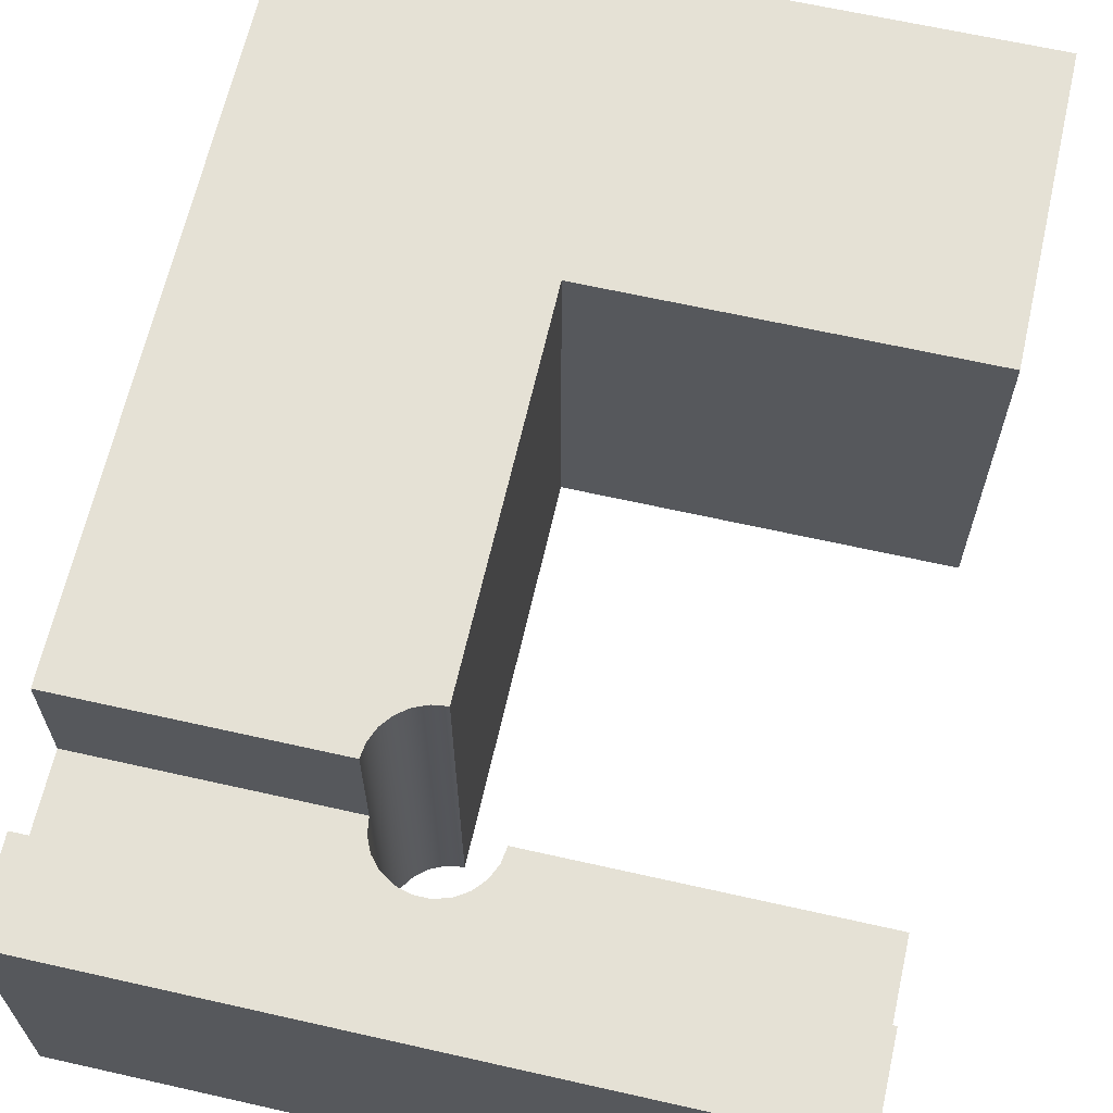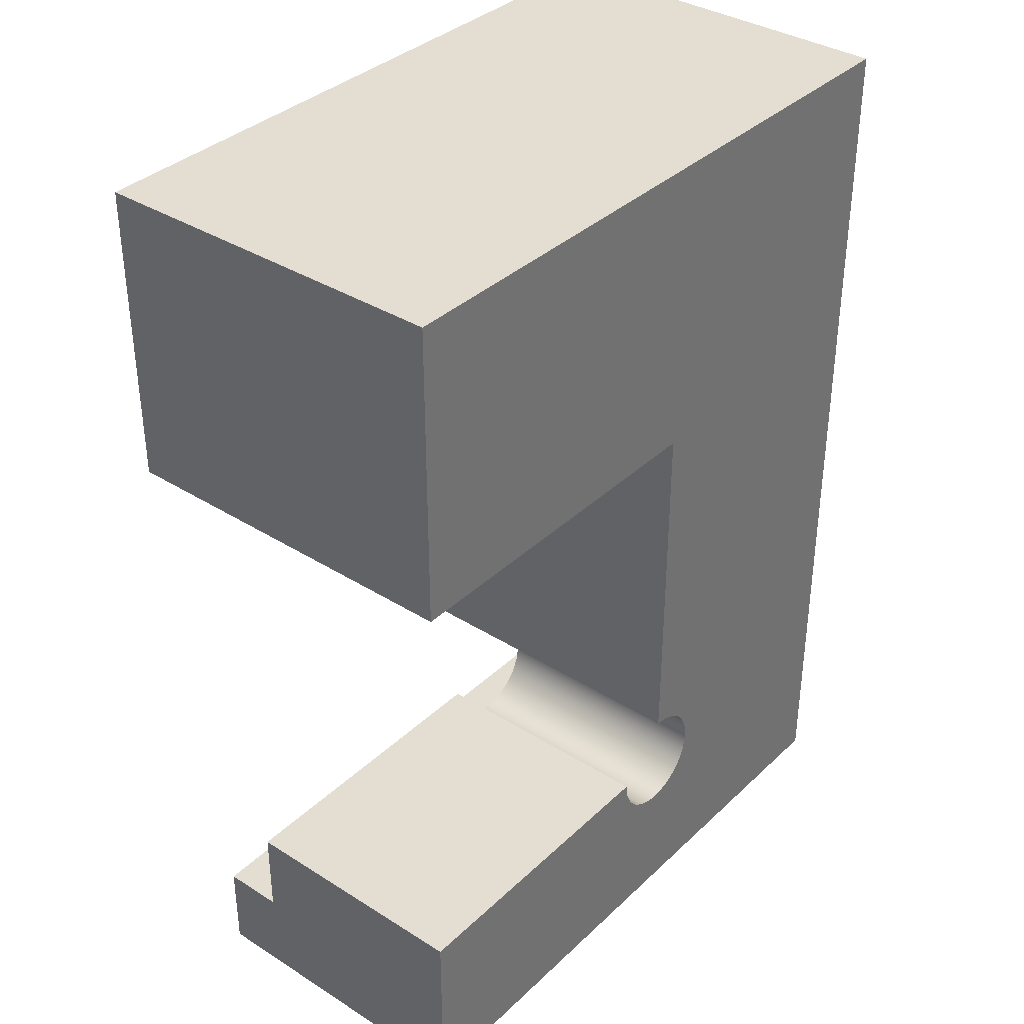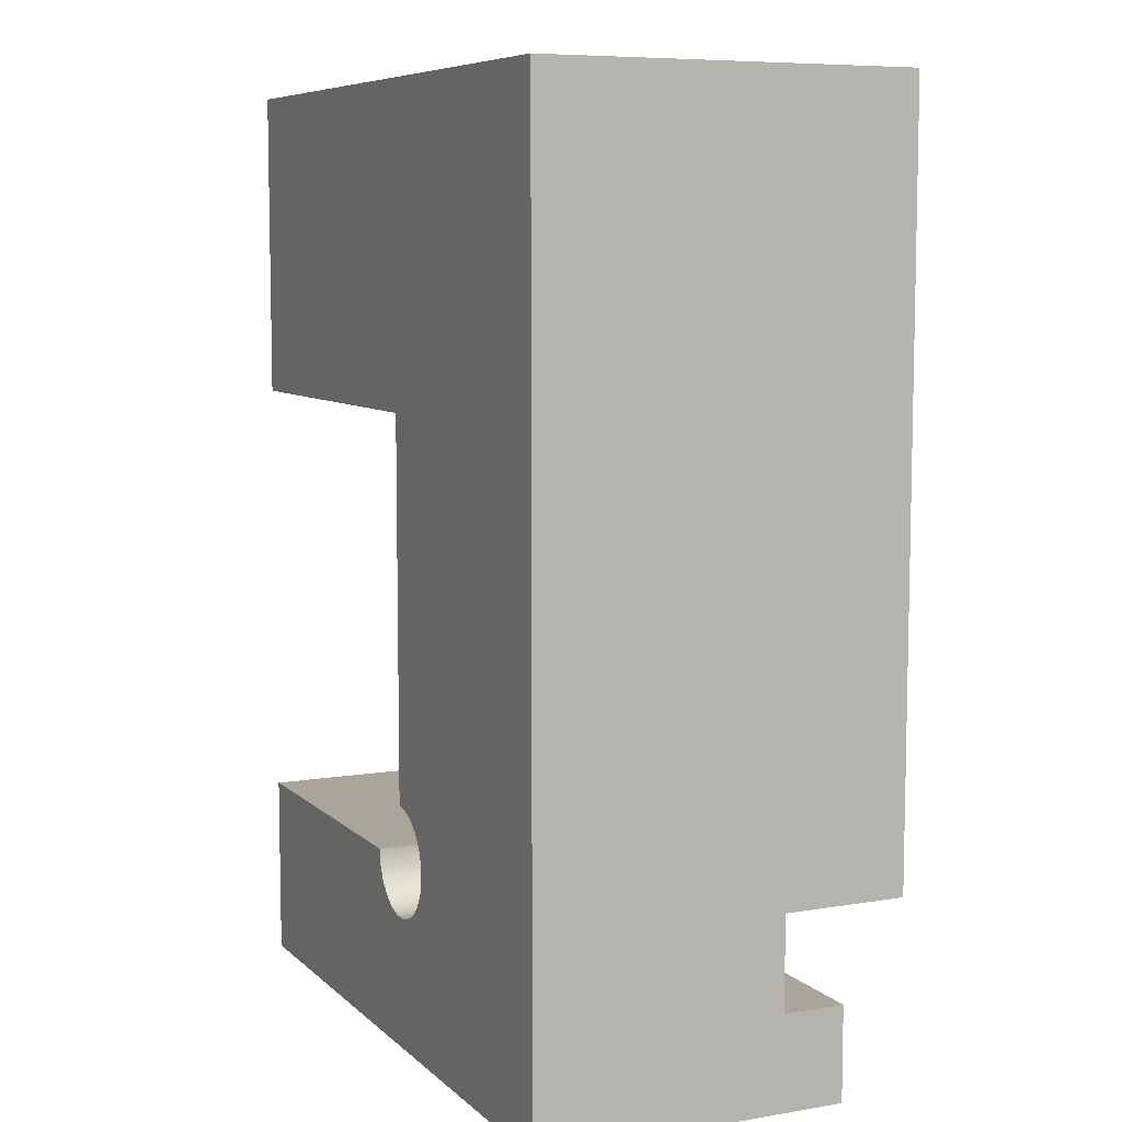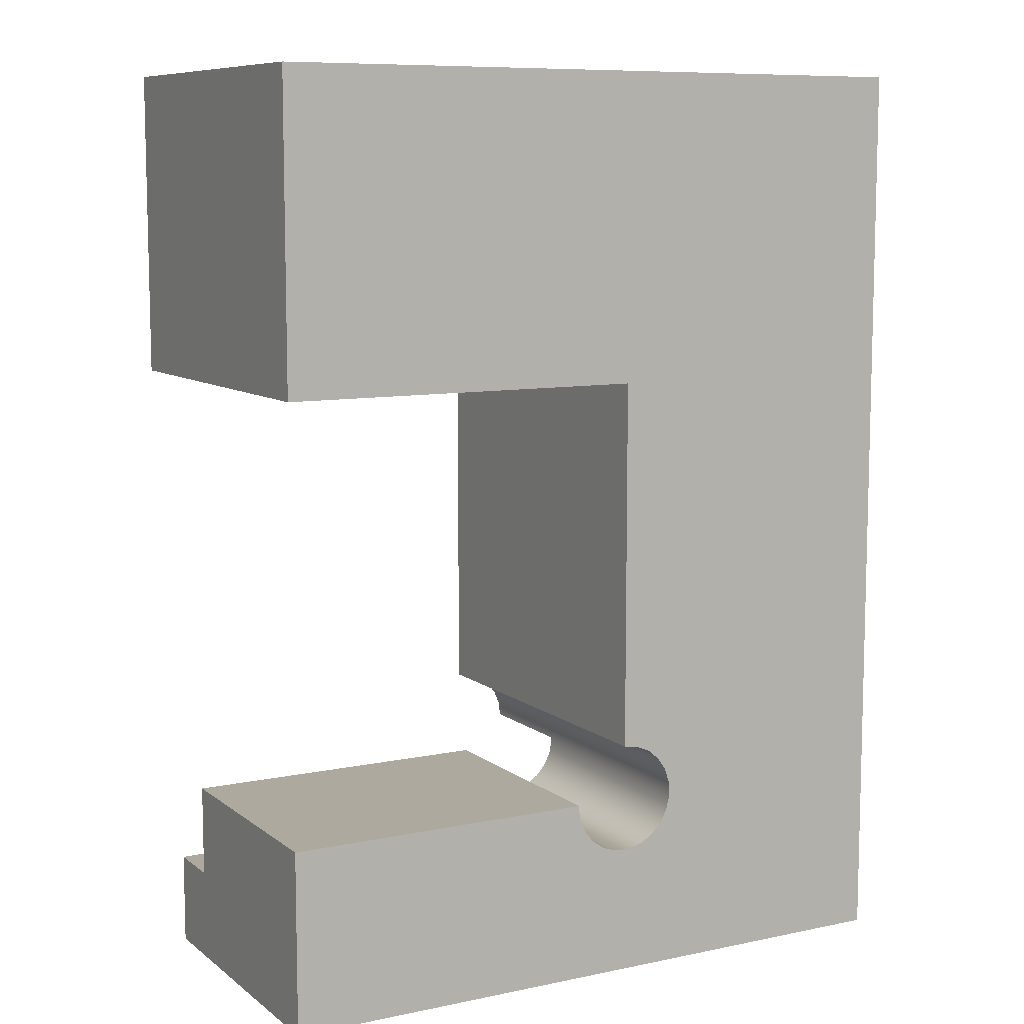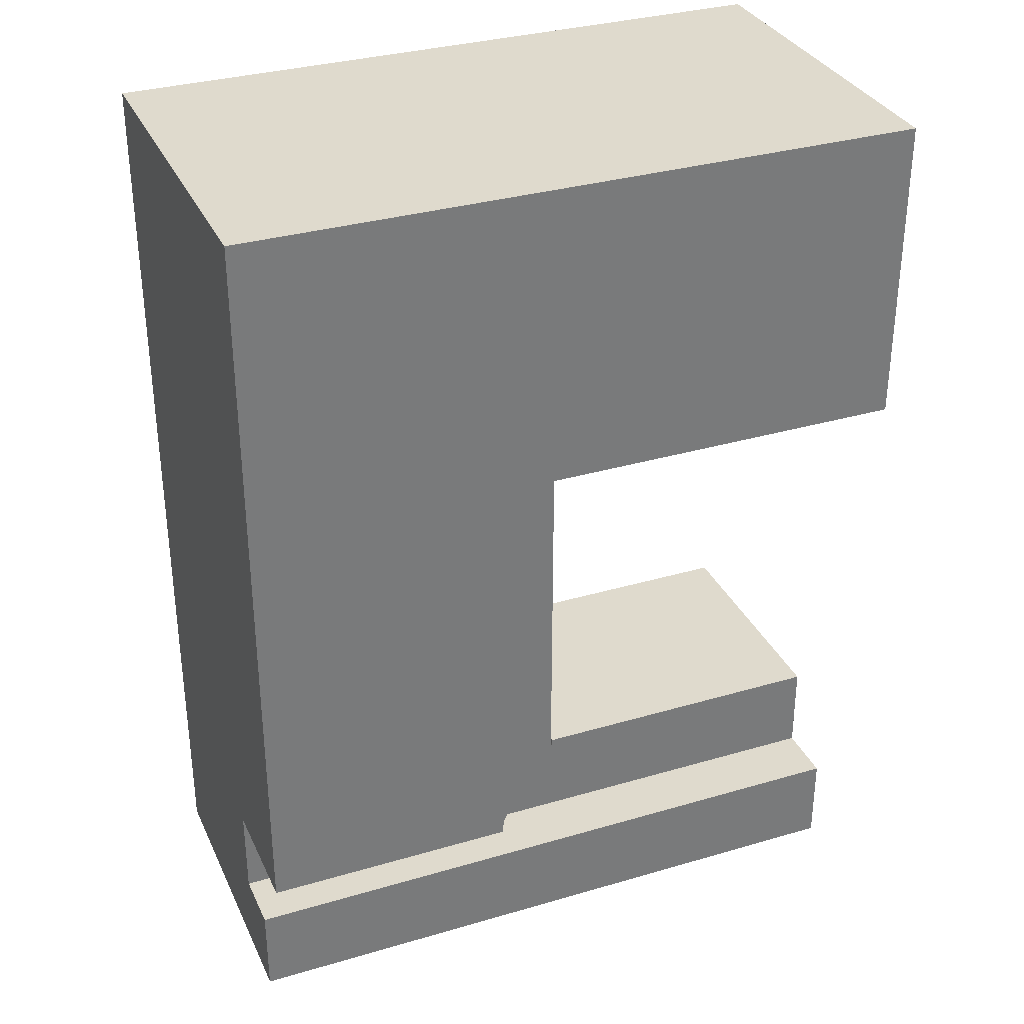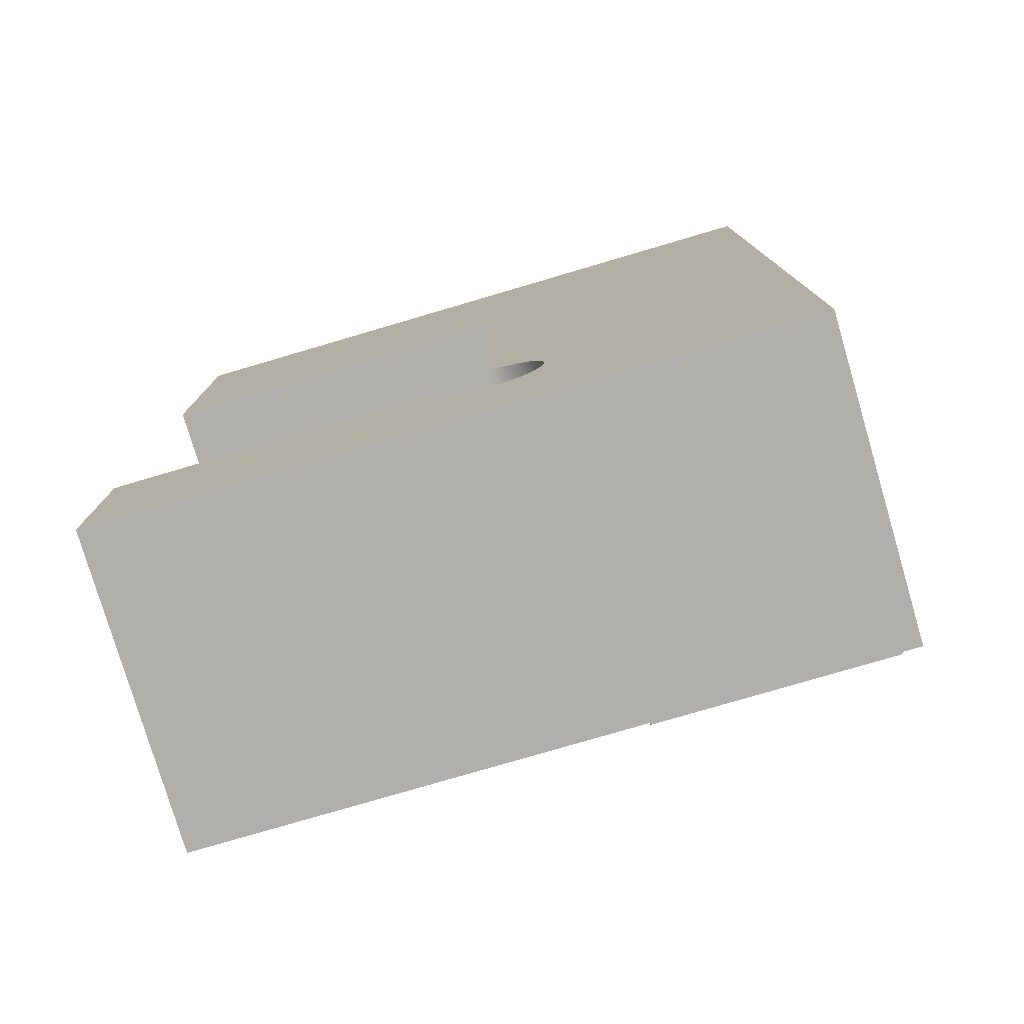
<metadata>
{"format":"obj","ext":"obj","renderer":"f3d","projection":"perspective","resolution":1024,"background":"white","views":[{"elev":64.9,"azim":12.8,"up":"+Z"},{"elev":36.1,"azim":129.5,"up":"+Y"},{"elev":7.7,"azim":-115.0,"up":"+Y"},{"elev":9.0,"azim":151.0,"up":"+Y"},{"elev":32.9,"azim":-22.1,"up":"+Y"},{"elev":-78.1,"azim":-163.6,"up":"+Y"}]}
</metadata>
<code>
v -2.5 -1.75 0.5
v -2.5 -1.75 1
v 3 -1.75 1
v 3 -1.75 0.5
v -2.5 -1 1.5
v -2.5 -1 0.5
v -0.4488 -1 0.5
v -0.4488 -1 1.5
v -2.5 -1 0.5
v -2.5 -1.75 0.5
v 3 -1.75 0.5
v 3 -1 0.5
v 0.4488 -1 0.5
v 0.4306 -1.126 0.5
v 0.3776 -1.243 0.5
v 0.2939 -1.339 0.5
v 0.1865 -1.408 0.5
v 0.06388 -1.444 0.5
v -0.06388 -1.444 0.5
v -0.1865 -1.408 0.5
v -0.2939 -1.339 0.5
v -0.3776 -1.243 0.5
v -0.4306 -1.126 0.5
v -0.4488 -1 0.5
v -2.5 -1.75 1
v -2.5 -2.5 1
v 3 -2.5 1
v 3 -1.75 1
v 3 -2.5 1
v -2.5 -2.5 1
v -2.5 -2.5 -1.5
v 3 -2.5 -1.5
v -2.5 -2.5 1
v -2.5 -1.75 1
v -2.5 -1.75 0.5
v -2.5 -1 0.5
v -2.5 -1 1.5
v -2.5 5 1.5
v -2.5 5 -1.5
v -2.5 -2.5 -1.5
v -2.5 -1 1.5
v -0.4488 -1 1.5
v -0.4335 -0.8838 1.5
v -0.3887 -0.7756 1.5
v -0.3174 -0.6826 1.5
v -0.2244 -0.6113 1.5
v -0.1162 -0.5665 1.5
v 0 -0.5512 1.5
v 0 2.5 1.5
v 3 2.5 1.5
v 3 5 1.5
v -2.5 5 1.5
v -0.4488 -1 1.5
v -0.4488 -1 0.5
v -0.4306 -1.126 0.5
v -0.3776 -1.243 0.5
v -0.2939 -1.339 0.5
v -0.1865 -1.408 0.5
v -0.06388 -1.444 0.5
v 0.06388 -1.444 0.5
v 0.1865 -1.408 0.5
v 0.2939 -1.339 0.5
v 0.3776 -1.243 0.5
v 0.4306 -1.126 0.5
v 0.4488 -1 0.5
v 0.4488 -1 -1.5
v 0.4317 -1.123 -1.5
v 0.3816 -1.236 -1.5
v 0.3024 -1.332 -1.5
v 0.2001 -1.402 -1.5
v 0.08247 -1.441 -1.5
v -0.04141 -1.447 -1.5
v -0.1621 -1.419 -1.5
v -0.2705 -1.358 -1.5
v -0.3582 -1.27 -1.5
v -0.4185 -1.162 -1.5
v -0.4469 -1.041 -1.5
v -0.4412 -0.9175 -1.5
v -0.4018 -0.7999 -1.5
v -0.3317 -0.6976 -1.5
v -0.2363 -0.6184 -1.5
v -0.1228 -0.5683 -1.5
v 0 -0.5512 -1.5
v 0 -0.5512 1.5
v -0.1162 -0.5665 1.5
v -0.2244 -0.6113 1.5
v -0.3174 -0.6826 1.5
v -0.3887 -0.7756 1.5
v -0.4335 -0.8838 1.5
v 0 2.5 -1.5
v 0 -0.5512 -1.5
v -0.1228 -0.5683 -1.5
v -0.2363 -0.6184 -1.5
v -0.3317 -0.6976 -1.5
v -0.4018 -0.7999 -1.5
v -0.4412 -0.9175 -1.5
v -0.4469 -1.041 -1.5
v -0.4185 -1.162 -1.5
v -0.3582 -1.27 -1.5
v -0.2705 -1.358 -1.5
v -0.1621 -1.419 -1.5
v -0.04141 -1.447 -1.5
v 0.08247 -1.441 -1.5
v 0.2001 -1.402 -1.5
v 0.3024 -1.332 -1.5
v 0.3816 -1.236 -1.5
v 0.4317 -1.123 -1.5
v 0.4488 -1 -1.5
v 3 -1 -1.5
v 3 -2.5 -1.5
v -2.5 -2.5 -1.5
v -2.5 5 -1.5
v 3 5 -1.5
v 3 2.5 -1.5
v 0.4488 -1 0.5
v 3 -1 0.5
v 3 -1 -1.5
v 0.4488 -1 -1.5
v 3 -1.75 1
v 3 -2.5 1
v 3 -2.5 -1.5
v 3 -1 -1.5
v 3 -1 0.5
v 3 -1.75 0.5
v -2.5 5 -1.5
v -2.5 5 1.5
v 3 5 1.5
v 3 5 -1.5
v 3 5 -1.5
v 3 5 1.5
v 3 2.5 1.5
v 3 2.5 -1.5
v 3 2.5 -1.5
v 3 2.5 1.5
v 0 2.5 1.5
v 0 2.5 -1.5
v 0 2.5 -1.5
v 0 2.5 1.5
v 0 -0.5512 1.5
v 0 -0.5512 -1.5
g eb62aaee-e30b-11ea-979d-54bf646e7e1f
f 1 2 4
f 4 2 3
g eb634736-e30b-11ea-b0c9-54bf646e7e1f
f 5 6 8
f 8 6 7
g eb63e366-e30b-11ea-bb6d-54bf646e7e1f
f 10 21 9
f 9 21 22
f 9 22 23
f 11 18 10
f 10 18 19
f 10 19 20
f 12 16 11
f 11 16 17
f 11 17 18
f 13 14 12
f 12 14 15
f 12 15 16
f 20 21 10
f 23 24 9
g eb647fa4-e30b-11ea-8b0a-54bf646e7e1f
f 25 26 28
f 28 26 27
g eb1d1858-e30b-11ea-9a7e-54bf646e7e1f
f 29 30 32
f 32 30 31
g eb1d8d86-e30b-11ea-ae33-54bf646e7e1f
f 34 35 33
f 33 35 40
f 40 35 36
f 40 36 39
f 39 36 38
f 38 36 37
g eb1fd75c-e30b-11ea-a9f2-54bf646e7e1f
f 42 43 41
f 41 43 44
f 41 44 45
f 41 45 49
f 49 45 46
f 49 46 47
f 47 48 49
f 50 51 49
f 49 51 52
f 49 52 41
g eb1c2e00-e30b-11ea-9dbd-54bf646e7e1f
f 89 53 78
f 78 53 54
f 78 54 77
f 77 54 55
f 77 55 76
f 76 55 56
f 76 56 75
f 75 56 57
f 75 57 74
f 74 57 58
f 74 58 73
f 73 58 59
f 73 59 72
f 72 59 60
f 72 60 71
f 71 60 61
f 71 61 70
f 70 61 62
f 70 62 69
f 69 62 63
f 69 63 68
f 68 63 64
f 68 64 67
f 67 64 65
f 67 65 66
f 78 79 89
f 89 79 88
f 88 79 80
f 88 80 87
f 87 80 81
f 87 81 86
f 86 81 82
f 86 82 85
f 85 82 83
f 85 83 84
g eb1bb8d2-e30b-11ea-b210-54bf646e7e1f
f 91 92 90
f 90 92 93
f 90 93 94
f 94 95 90
f 90 95 112
f 90 112 113
f 112 95 111
f 111 95 96
f 111 96 97
f 97 98 111
f 111 98 99
f 111 99 100
f 100 101 111
f 111 101 102
f 111 102 103
f 111 103 110
f 110 103 104
f 110 104 105
f 105 106 110
f 110 106 107
f 110 107 109
f 109 107 108
f 113 114 90
g eb1c7c2c-e30b-11ea-9344-54bf646e7e1f
f 115 116 118
f 118 116 117
g eb1cca4a-e30b-11ea-a5ed-54bf646e7e1f
f 119 120 124
f 124 120 121
f 124 121 122
f 122 123 124
g eb1e029a-e30b-11ea-9ee4-54bf646e7e1f
f 126 127 125
f 125 127 128
g eb1e9ef4-e30b-11ea-be63-54bf646e7e1f
f 130 131 129
f 129 131 132
g eb1f13fa-e30b-11ea-a76a-54bf646e7e1f
f 134 135 133
f 133 135 136
g eb1f8928-e30b-11ea-b92d-54bf646e7e1f
f 138 139 137
f 137 139 140

</code>
